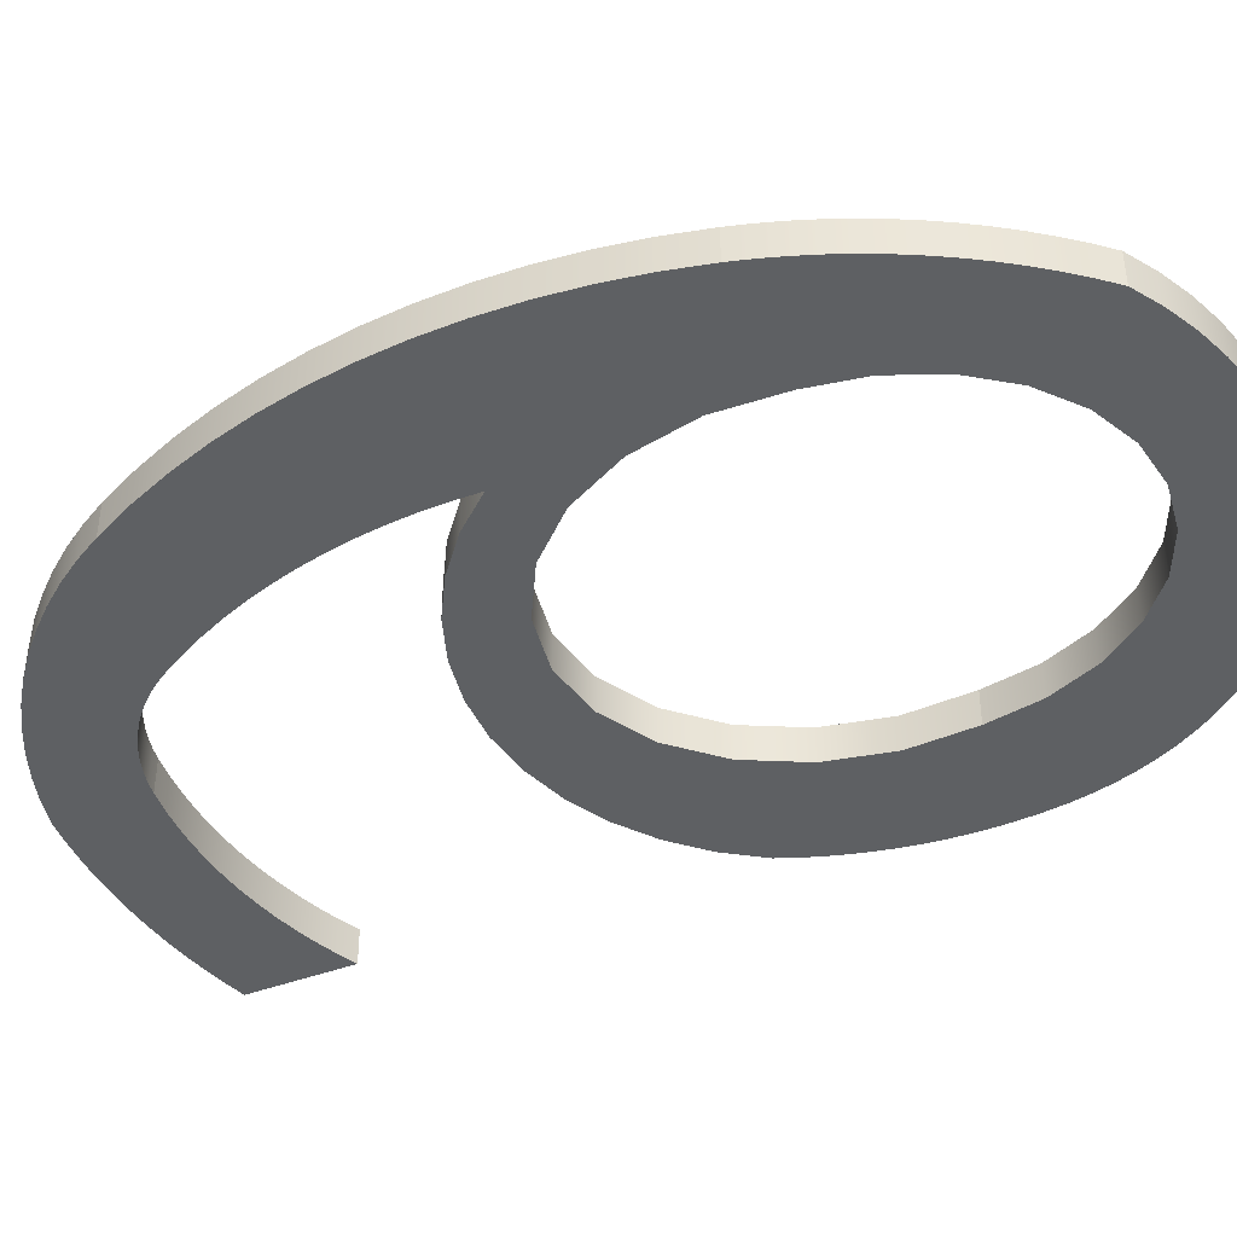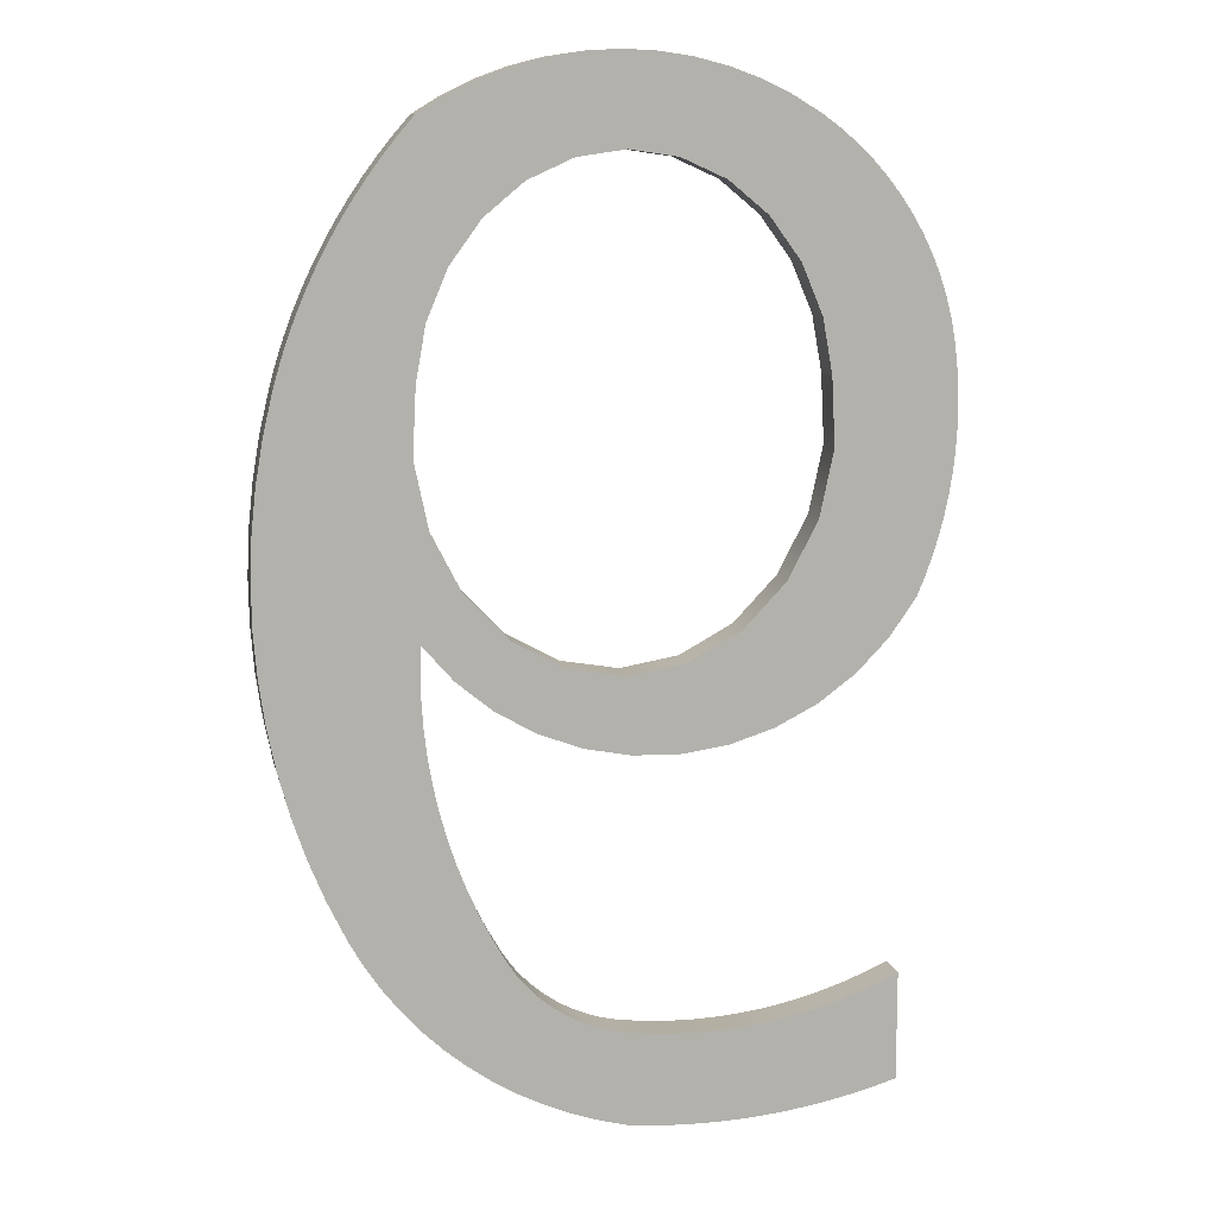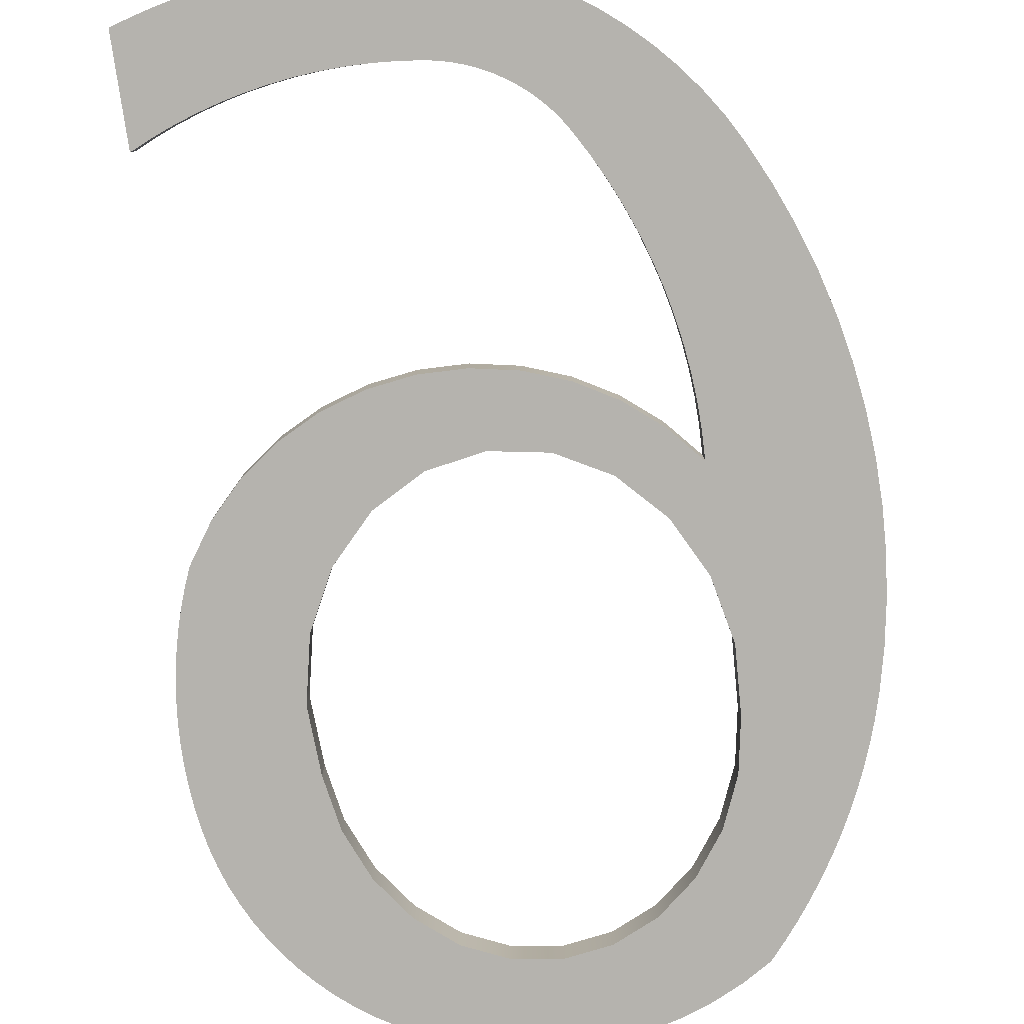
<metadata>
{"format":"obj","ext":"obj","renderer":"f3d","projection":"perspective","resolution":1024,"background":"white","views":[{"elev":-42.6,"azim":114.2,"up":"+Z"},{"elev":11.0,"azim":168.1,"up":"+Y"},{"elev":-79.9,"azim":8.4,"up":"+Z"}]}
</metadata>
<code>
o instance_0_ID5.007
v -0.06005 0.06504 0.0125
v 0.09784 0.0533 0.0125
v -0.02822 0.06643 0.0125
v -0.01239 0.0683 0.0125
v -0.003915 0.06983 0.0125
v 0.004421 0.07199 0.0125
v 0.01258 0.07475 0.0125
v 0.0205 0.07811 0.0125
v 0.04912 0.09706 0.0125
v 0.06103 0.1095 0.0125
v 0.08025 0.1398 0.0125
v 0.0887 0.1565 0.0125
v 0.1884 0.1729 0.0125
v 0.2 0.2013 0.0125
v 0.1031 0.1911 0.0125
v 0.114 0.2269 0.0125
v 0.1212 0.2636 0.0125
v 0.2282 0.3205 0.0125
v 0.1252 0.3196 0.0125
v 0.1247 0.3384 0.0125
v 0.2306 0.3511 0.0125
v 0.06739 0.3394 0.0125
v 0.09749 0.3712 0.0125
v 0.2311 0.3818 0.0125
v 0.2297 0.4125 0.0125
v 0.2098 0.5185 0.0125
v 0.1187 0.5425 0.0125
v 0.2048 0.5336 0.0125
v 0.1929 0.5633 0.0125
v 0.1708 0.6058 0.0125
v 0.1624 0.6194 0.0125
v 0.05493 0.6298 0.0125
v 0.02362 0.6439 0.0125
v 0.1439 0.6454 0.0125
v -0.009747 0.6487 0.0125
v 0.1338 0.6579 0.0125
v 0.1233 0.6699 0.0125
v -0.07467 0.6997 0.0125
v 0.01631 0.7088 0.0125
v -0.006661 0.7099 0.0125
v -0.009747 0.3122 0.0125
v -0.08688 0.3394 0.0125
v -0.117 0.3712 0.0125
v -0.2113 0.3709 0.0125
v -0.2161 0.3845 0.0125
v -0.2265 0.4262 0.0125
v -0.145 0.5045 0.0125
v -0.2294 0.512 0.0125
v -0.2275 0.5263 0.0125
v -0.2211 0.5547 0.0125
v -0.1235 0.5775 0.0125
v -0.2165 0.5685 0.0125
v -0.2109 0.5819 0.0125
v -0.1018 0.6072 0.0125
v -0.04584 0.2582 0.0125
v -0.1094 0.2726 0.0125
v 0.07798 0.2929 0.0125
v 0.1032 0.3137 0.0125
v -0.04272 0.000422 0.0125
v -0.07434 0.000135 0.0125
v -0.02693 0.001401 0.0125
v -0.1059 0.002077 0.0125
v 0.008354 0.007924 0.0125
v -0.1372 0.006239 0.0125
v -0.1528 0.009146 0.0125
v 0.02748 0.01433 0.0125
v -0.1682 0.0126 0.0125
v -0.1835 0.01659 0.0125
v -0.1542 0.07962 0.0125
v -0.1693 0.08473 0.0125
v -0.1842 0.09058 0.0125
v -0.1389 0.07527 0.0125
v -0.04272 0.000422 -0.0125
v -0.05852 0 -0.0125
v -0.1059 0.002077 -0.0125
v -0.1216 0.003882 -0.0125
v -0.1372 0.006239 -0.0125
v -0.1528 0.009146 -0.0125
v -0.1682 0.0126 -0.0125
v -0.1835 0.01659 -0.0125
v -0.1842 0.09058 -0.0125
v -0.1234 0.07167 -0.0125
v 0.06409 0.03124 -0.0125
v -0.1077 0.06884 -0.0125
v 0.08137 0.04165 -0.0125
v 0.09784 0.0533 -0.0125
v -0.06005 0.06504 -0.0125
v -0.01314 0.259 -0.0125
v -0.04584 0.2582 -0.0125
v 0.04963 0.2766 -0.0125
v -0.009747 0.3122 -0.0125
v 0.06739 0.3394 -0.0125
v -0.2059 0.3576 -0.0125
v -0.1377 0.4117 -0.0125
v -0.2237 0.4122 -0.0125
v -0.1474 0.4575 -0.0125
v -0.2265 0.4262 -0.0125
v -0.2287 0.4404 -0.0125
v -0.2301 0.4547 -0.0125
v -0.2311 0.4834 -0.0125
v -0.2306 0.4977 -0.0125
v -0.2275 0.5263 -0.0125
v -0.2109 0.5819 -0.0125
v -0.1018 0.6072 -0.0125
v -0.197 0.6075 -0.0125
v -0.07443 0.6298 -0.0125
v -0.04311 0.6439 -0.0125
v -0.1701 0.6418 -0.0125
v 0.1134 0.06613 -0.0125
v 0.128 0.08006 -0.0125
v 0.004421 0.07199 -0.0125
v 0.01258 0.07475 -0.0125
v 0.0205 0.07811 -0.0125
v 0.02816 0.08204 -0.0125
v 0.04251 0.09155 -0.0125
v 0.0553 0.1031 -0.0125
v 0.06626 0.1163 -0.0125
v 0.1652 0.1277 -0.0125
v 0.08025 0.1398 -0.0125
v 0.1751 0.1452 -0.0125
v 0.1884 0.1729 -0.0125
v 0.09632 0.1736 -0.0125
v 0.2098 0.2304 -0.0125
v 0.2178 0.26 -0.0125
v 0.1248 0.3009 -0.0125
v 0.2282 0.3205 -0.0125
v 0.2297 0.4125 -0.0125
v 0.1279 0.4575 -0.0125
v 0.2264 0.443 -0.0125
v 0.1255 0.5045 -0.0125
v 0.2048 0.5336 -0.0125
v 0.1992 0.5486 -0.0125
v 0.08228 0.6072 -0.0125
v 0.02362 0.6439 -0.0125
v 0.1439 0.6454 -0.0125
v 0.1338 0.6579 -0.0125
v 0.1233 0.6699 -0.0125
v -0.1367 0.6699 -0.0125
v -0.09629 0.6919 -0.0125
v -0.07467 0.6997 -0.0125
v -0.05238 0.7054 -0.0125
v 0.03905 0.7054 -0.0125
v -0.02963 0.7088 -0.0125
v -0.006661 0.7099 -0.0125
v -0.1987 0.02113 -0.0125
v 0.104 0.5775 0.0125
v 0.1187 0.5425 -0.0125
v 0.104 0.5775 -0.0125
v 0.08228 0.6072 0.0125
v 0.1255 0.5045 0.0125
v 0.05493 0.6298 -0.0125
v 0.1279 0.4575 0.0125
v 0.1182 0.4117 -0.0125
v 0.1182 0.4117 0.0125
v -0.009747 0.6487 -0.0125
v 0.09749 0.3712 -0.0125
v -0.04311 0.6439 0.0125
v -0.07443 0.6298 0.0125
v 0.03058 0.3191 -0.0125
v 0.03058 0.3191 0.0125
v -0.1235 0.5775 -0.0125
v -0.05007 0.3191 -0.0125
v -0.05007 0.3191 0.0125
v -0.1382 0.5425 -0.0125
v -0.1382 0.5425 0.0125
v -0.08688 0.3394 -0.0125
v -0.117 0.3712 -0.0125
v -0.1474 0.4575 0.0125
v -0.145 0.5045 -0.0125
v -0.1377 0.4117 0.0125
v 0.1134 0.06613 0.0125
v 0.128 0.08006 0.0125
v 0.1415 0.09502 0.0125
v 0.1415 0.09502 -0.0125
v -0.2237 0.4122 0.0125
v -0.2202 0.3982 -0.0125
v -0.2202 0.3982 0.0125
v -0.2161 0.3845 -0.0125
v -0.2113 0.3709 -0.0125
v -0.1875 0.3306 0.0125
v -0.2059 0.3576 0.0125
v -0.1875 0.3306 -0.0125
v -0.1648 0.3071 0.0125
v -0.1648 0.3071 -0.0125
v -0.1385 0.2875 -0.0125
v -0.1385 0.2875 0.0125
v -0.1094 0.2726 -0.0125
v -0.07823 0.2628 -0.0125
v -0.07823 0.2628 0.0125
v -0.01314 0.259 0.0125
v 0.01898 0.2652 -0.0125
v 0.01898 0.2652 0.0125
v 0.04963 0.2766 0.0125
v 0.07798 0.2929 -0.0125
v 0.1032 0.3137 -0.0125
v 0.1247 0.3384 -0.0125
v 0.1252 0.3196 -0.0125
v 0.1248 0.3009 0.0125
v 0.1235 0.2822 0.0125
v 0.1235 0.2822 -0.0125
v 0.1212 0.2636 -0.0125
v 0.118 0.2452 0.0125
v 0.118 0.2452 -0.0125
v 0.114 0.2269 -0.0125
v 0.109 0.2089 0.0125
v 0.109 0.2089 -0.0125
v 0.1031 0.1911 -0.0125
v 0.09632 0.1736 0.0125
v 0.0887 0.1565 -0.0125
v 0.07098 0.1235 0.0125
v 0.07098 0.1235 -0.0125
v 0.06626 0.1163 0.0125
v 0.06103 0.1095 -0.0125
v 0.0553 0.1031 0.0125
v 0.04912 0.09706 -0.0125
v 0.04251 0.09155 0.0125
v 0.03551 0.08653 -0.0125
v 0.03551 0.08653 0.0125
v 0.02816 0.08204 0.0125
v -0.003915 0.06983 -0.0125
v -0.01239 0.0683 -0.0125
v -0.02822 0.06643 -0.0125
v -0.04412 0.06534 -0.0125
v -0.04412 0.06534 0.0125
v -0.07598 0.06552 -0.0125
v -0.07598 0.06552 0.0125
v -0.09187 0.06679 -0.0125
v -0.09187 0.06679 0.0125
v -0.1077 0.06884 0.0125
v -0.1234 0.07167 0.0125
v -0.1389 0.07527 -0.0125
v -0.1542 0.07962 -0.0125
v -0.1693 0.08473 -0.0125
v -0.1987 0.09714 -0.0125
v -0.1987 0.09714 0.0125
v -0.1987 0.02113 0.0125
v -0.1216 0.003882 0.0125
v -0.09014 0.000828 -0.0125
v -0.09014 0.000828 0.0125
v -0.07434 0.000135 -0.0125
v -0.05852 -0 0.0125
v -0.02693 0.001401 -0.0125
v -0.0112 0.002936 -0.0125
v -0.0112 0.002936 0.0125
v 0.008354 0.007924 -0.0125
v 0.02748 0.01433 -0.0125
v 0.0461 0.02211 -0.0125
v 0.0461 0.02211 0.0125
v 0.06409 0.03124 0.0125
v 0.08137 0.04165 0.0125
v 0.1539 0.1109 0.0125
v 0.1539 0.1109 -0.0125
v 0.1652 0.1277 0.0125
v 0.1751 0.1452 0.0125
v 0.2 0.2013 -0.0125
v 0.2098 0.2304 0.0125
v 0.2178 0.26 0.0125
v 0.2239 0.2901 0.0125
v 0.2239 0.2901 -0.0125
v 0.2306 0.3511 -0.0125
v 0.2311 0.3818 -0.0125
v 0.2264 0.443 0.0125
v 0.2213 0.4732 0.0125
v 0.2213 0.4732 -0.0125
v 0.2143 0.5031 -0.0125
v 0.2143 0.5031 0.0125
v 0.2098 0.5185 -0.0125
v 0.1992 0.5486 0.0125
v 0.1929 0.5633 -0.0125
v 0.1861 0.5778 0.0125
v 0.1861 0.5778 -0.0125
v 0.1788 0.592 0.0125
v 0.1788 0.592 -0.0125
v 0.1708 0.6058 -0.0125
v 0.1624 0.6194 -0.0125
v 0.1534 0.6326 0.0125
v 0.1534 0.6326 -0.0125
v 0.1037 0.6819 -0.0125
v 0.1037 0.6819 0.0125
v 0.08297 0.6919 -0.0125
v 0.08297 0.6919 0.0125
v 0.06135 0.6997 -0.0125
v 0.06135 0.6997 0.0125
v 0.03905 0.7054 0.0125
v 0.01631 0.7088 -0.0125
v -0.02963 0.7088 0.0125
v -0.05238 0.7054 0.0125
v -0.09629 0.6919 0.0125
v -0.117 0.6819 -0.0125
v -0.117 0.6819 0.0125
v -0.1367 0.6699 0.0125
v -0.1484 0.6613 -0.0125
v -0.1484 0.6613 0.0125
v -0.1596 0.652 -0.0125
v -0.1596 0.652 0.0125
v -0.1701 0.6418 0.0125
v -0.1798 0.631 -0.0125
v -0.1798 0.631 0.0125
v -0.1888 0.6196 -0.0125
v -0.1888 0.6196 0.0125
v -0.197 0.6075 0.0125
v -0.2044 0.595 0.0125
v -0.2044 0.595 -0.0125
v -0.2165 0.5685 -0.0125
v -0.2211 0.5547 -0.0125
v -0.2248 0.5406 0.0125
v -0.2248 0.5406 -0.0125
v -0.2294 0.512 -0.0125
v -0.2306 0.4977 0.0125
v -0.2311 0.4834 0.0125
v -0.231 0.469 0.0125
v -0.231 0.469 -0.0125
v -0.2301 0.4547 0.0125
v -0.2287 0.4404 0.0125
f 171 1 2
f 1 171 224
f 224 171 3
f 3 171 172
f 3 172 4
f 4 172 5
f 5 172 6
f 6 172 7
f 7 172 8
f 8 172 219
f 219 172 173
f 219 173 218
f 218 173 216
f 216 173 9
f 9 173 251
f 9 251 214
f 214 251 10
f 10 251 212
f 212 251 253
f 212 253 210
f 210 253 11
f 11 253 254
f 11 254 12
f 12 254 13
f 12 13 208
f 208 13 14
f 208 14 15
f 15 14 205
f 205 14 256
f 205 256 16
f 16 256 202
f 202 256 257
f 202 257 17
f 17 257 258
f 17 258 199
f 199 258 198
f 198 258 18
f 198 18 19
f 19 18 20
f 20 18 21
f 20 21 22
f 22 21 23
f 23 21 24
f 23 24 154
f 154 24 25
f 154 25 152
f 152 25 262
f 152 262 263
f 152 263 150
f 150 263 266
f 150 266 26
f 150 26 27
f 27 26 28
f 27 28 268
f 27 268 146
f 146 268 29
f 146 29 270
f 146 270 149
f 149 270 272
f 149 272 30
f 149 30 31
f 149 31 32
f 32 31 276
f 32 276 33
f 33 276 34
f 33 34 35
f 35 34 36
f 35 36 295
f 295 36 293
f 293 36 37
f 293 37 291
f 291 37 279
f 291 279 290
f 290 279 281
f 290 281 288
f 288 281 283
f 288 283 38
f 38 283 284
f 38 284 287
f 287 284 39
f 287 39 286
f 286 39 40
f 41 180 183
f 180 41 163
f 180 163 42
f 180 42 181
f 181 42 43
f 181 43 44
f 44 43 45
f 45 43 170
f 45 170 177
f 177 170 175
f 175 170 168
f 175 168 46
f 46 168 314
f 314 168 313
f 313 168 311
f 311 168 47
f 311 47 310
f 310 47 309
f 309 47 48
f 48 47 165
f 48 165 49
f 49 165 306
f 306 165 50
f 50 165 51
f 50 51 52
f 52 51 53
f 53 51 54
f 53 54 302
f 302 54 301
f 301 54 158
f 301 158 300
f 300 158 298
f 298 158 157
f 298 157 296
f 296 157 295
f 295 157 35
f 190 189 55
f 189 190 192
f 189 192 56
f 56 192 193
f 56 193 186
f 186 193 57
f 186 57 183
f 183 57 58
f 183 58 41
f 41 58 160
f 160 58 20
f 160 20 22
f 59 60 241
f 60 59 239
f 239 59 61
f 239 61 62
f 62 61 244
f 62 244 237
f 237 244 63
f 237 63 64
f 64 63 65
f 65 63 66
f 65 66 67
f 67 66 68
f 68 66 248
f 68 248 236
f 236 248 69
f 236 69 70
f 236 70 71
f 236 71 235
f 69 248 72
f 72 248 230
f 230 248 249
f 230 249 229
f 229 249 250
f 229 250 228
f 228 250 226
f 226 250 2
f 226 2 1
f 240 73 74
f 73 240 238
f 73 238 242
f 242 238 75
f 242 75 243
f 243 75 76
f 243 76 245
f 245 76 77
f 245 77 78
f 245 78 246
f 246 78 79
f 246 79 80
f 246 80 247
f 247 80 145
f 247 145 232
f 232 145 233
f 233 145 81
f 81 145 234
f 247 232 231
f 247 231 82
f 247 82 83
f 83 82 84
f 83 84 85
f 85 84 227
f 85 227 225
f 85 225 86
f 86 225 87
f 188 88 89
f 88 188 191
f 191 188 187
f 191 187 90
f 90 187 185
f 90 185 194
f 194 185 184
f 194 184 195
f 195 184 91
f 195 91 159
f 195 159 196
f 196 159 92
f 182 91 184
f 91 182 162
f 162 182 166
f 166 182 93
f 166 93 167
f 167 93 179
f 167 179 178
f 167 178 94
f 94 178 176
f 94 176 95
f 94 95 96
f 96 95 97
f 96 97 98
f 96 98 99
f 96 99 312
f 96 312 169
f 169 312 100
f 169 100 101
f 169 101 308
f 169 308 164
f 164 308 102
f 164 102 307
f 164 307 305
f 164 305 161
f 161 305 304
f 161 304 103
f 161 103 104
f 104 103 303
f 104 303 105
f 104 105 106
f 106 105 299
f 106 299 297
f 106 297 107
f 107 297 108
f 107 108 294
f 107 294 155
f 87 109 86
f 109 87 223
f 109 223 222
f 109 222 110
f 110 222 221
f 110 221 220
f 110 220 111
f 110 111 112
f 110 112 113
f 110 113 114
f 110 114 174
f 174 114 217
f 174 217 115
f 174 115 215
f 174 215 252
f 252 215 116
f 252 116 213
f 252 213 117
f 252 117 118
f 118 117 211
f 118 211 119
f 118 119 120
f 120 119 209
f 120 209 121
f 121 209 122
f 121 122 255
f 255 122 207
f 255 207 206
f 255 206 123
f 123 206 204
f 123 204 203
f 123 203 124
f 124 203 201
f 124 201 259
f 259 201 200
f 259 200 125
f 259 125 126
f 126 125 197
f 126 197 196
f 126 196 260
f 260 196 92
f 260 92 156
f 260 156 261
f 261 156 153
f 261 153 127
f 127 153 128
f 127 128 129
f 129 128 264
f 264 128 130
f 264 130 265
f 265 130 267
f 267 130 147
f 267 147 131
f 131 147 132
f 132 147 148
f 132 148 269
f 269 148 271
f 271 148 133
f 271 133 273
f 273 133 274
f 274 133 275
f 275 133 151
f 275 151 277
f 277 151 134
f 277 134 135
f 135 134 155
f 135 155 136
f 136 155 294
f 136 294 292
f 136 292 137
f 137 292 138
f 137 138 289
f 137 289 278
f 278 289 139
f 278 139 280
f 280 139 140
f 280 140 282
f 282 140 141
f 282 141 142
f 142 141 143
f 142 143 285
f 285 143 144
f 234 236 235
f 236 234 145
f 146 147 27
f 147 146 148
f 149 148 146
f 148 149 133
f 27 130 150
f 130 27 147
f 133 32 151
f 32 133 149
f 130 152 150
f 152 130 128
f 151 33 134
f 33 151 32
f 152 153 154
f 153 152 128
f 134 35 155
f 35 134 33
f 153 23 154
f 23 153 156
f 155 157 107
f 157 155 35
f 23 92 22
f 92 23 156
f 107 158 106
f 158 107 157
f 22 159 160
f 159 22 92
f 106 54 104
f 54 106 158
f 160 91 41
f 91 160 159
f 161 54 51
f 54 161 104
f 41 162 163
f 162 41 91
f 164 51 165
f 51 164 161
f 163 166 42
f 166 163 162
f 169 165 47
f 165 169 164
f 166 43 42
f 43 166 167
f 96 47 168
f 47 96 169
f 167 170 43
f 170 167 94
f 94 168 170
f 168 94 96
f 110 171 109
f 171 110 172
f 109 2 86
f 2 109 171
f 110 173 172
f 173 110 174
f 46 95 175
f 95 46 97
f 175 176 177
f 176 175 95
f 177 178 45
f 178 177 176
f 45 179 44
f 179 45 178
f 44 93 181
f 93 44 179
f 93 180 181
f 180 93 182
f 182 183 180
f 183 182 184
f 185 183 184
f 183 185 186
f 187 186 185
f 186 187 56
f 188 56 187
f 56 188 189
f 89 189 188
f 189 89 55
f 88 55 89
f 55 88 190
f 191 190 88
f 190 191 192
f 90 192 191
f 192 90 193
f 194 193 90
f 193 194 57
f 195 57 194
f 57 195 58
f 195 20 58
f 20 195 196
f 196 19 20
f 19 196 197
f 197 198 19
f 198 197 125
f 125 199 198
f 199 125 200
f 200 17 199
f 17 200 201
f 201 202 17
f 202 201 203
f 203 16 202
f 16 203 204
f 204 205 16
f 205 204 206
f 206 15 205
f 15 206 207
f 207 208 15
f 208 207 122
f 122 12 208
f 12 122 209
f 209 11 12
f 11 209 119
f 119 210 11
f 210 119 211
f 211 212 210
f 212 211 117
f 117 10 212
f 10 117 213
f 213 214 10
f 214 213 116
f 214 215 9
f 215 214 116
f 9 115 216
f 115 9 215
f 216 217 218
f 217 216 115
f 218 114 219
f 114 218 217
f 219 113 8
f 113 219 114
f 8 112 7
f 112 8 113
f 7 111 6
f 111 7 112
f 6 220 5
f 220 6 111
f 5 221 4
f 221 5 220
f 4 222 3
f 222 4 221
f 3 223 224
f 223 3 222
f 224 87 1
f 87 224 223
f 1 225 226
f 225 1 87
f 226 227 228
f 227 226 225
f 228 84 229
f 84 228 227
f 229 82 230
f 82 229 84
f 230 231 72
f 231 230 82
f 72 232 69
f 232 72 231
f 69 233 70
f 233 69 232
f 70 81 71
f 81 70 233
f 71 234 235
f 234 71 81
f 80 236 145
f 236 80 68
f 79 68 80
f 68 79 67
f 78 67 79
f 67 78 65
f 77 65 78
f 65 77 64
f 76 64 77
f 64 76 237
f 75 237 76
f 237 75 62
f 238 62 75
f 62 238 239
f 240 239 238
f 239 240 60
f 74 60 240
f 60 74 241
f 73 241 74
f 241 73 59
f 242 59 73
f 59 242 61
f 243 61 242
f 61 243 244
f 245 244 243
f 244 245 63
f 246 63 245
f 63 246 66
f 247 66 246
f 66 247 248
f 83 248 247
f 248 83 249
f 85 249 83
f 249 85 250
f 86 250 85
f 250 86 2
f 174 251 173
f 251 174 252
f 252 253 251
f 253 252 118
f 118 254 253
f 254 118 120
f 120 13 254
f 13 120 121
f 121 14 13
f 14 121 255
f 255 256 14
f 256 255 123
f 123 257 256
f 257 123 124
f 124 258 257
f 258 124 259
f 259 18 258
f 18 259 126
f 126 21 18
f 21 126 260
f 260 24 21
f 24 260 261
f 261 25 24
f 25 261 127
f 127 262 25
f 262 127 129
f 129 263 262
f 263 129 264
f 264 266 263
f 266 264 265
f 265 26 266
f 26 265 267
f 267 28 26
f 28 267 131
f 131 268 28
f 268 131 132
f 132 29 268
f 29 132 269
f 269 270 29
f 270 269 271
f 271 272 270
f 272 271 273
f 273 30 272
f 30 273 274
f 274 31 30
f 31 274 275
f 275 276 31
f 276 275 277
f 277 34 276
f 34 277 135
f 135 36 34
f 36 135 136
f 136 37 36
f 37 136 137
f 37 278 279
f 278 37 137
f 279 280 281
f 280 279 278
f 281 282 283
f 282 281 280
f 283 142 284
f 142 283 282
f 284 285 39
f 285 284 142
f 39 144 40
f 144 39 285
f 40 143 286
f 143 40 144
f 286 141 287
f 141 286 143
f 287 140 38
f 140 287 141
f 38 139 288
f 139 38 140
f 288 289 290
f 289 288 139
f 290 138 291
f 138 290 289
f 291 292 293
f 292 291 138
f 293 294 295
f 294 293 292
f 295 108 296
f 108 295 294
f 296 297 298
f 297 296 108
f 298 299 300
f 299 298 297
f 300 105 301
f 105 300 299
f 105 302 301
f 302 105 303
f 303 53 302
f 53 303 103
f 103 52 53
f 52 103 304
f 304 50 52
f 50 304 305
f 305 306 50
f 306 305 307
f 307 49 306
f 49 307 102
f 102 48 49
f 48 102 308
f 308 309 48
f 309 308 101
f 101 310 309
f 310 101 100
f 100 311 310
f 311 100 312
f 312 313 311
f 313 312 99
f 99 314 313
f 314 99 98
f 98 46 314
f 46 98 97

</code>
